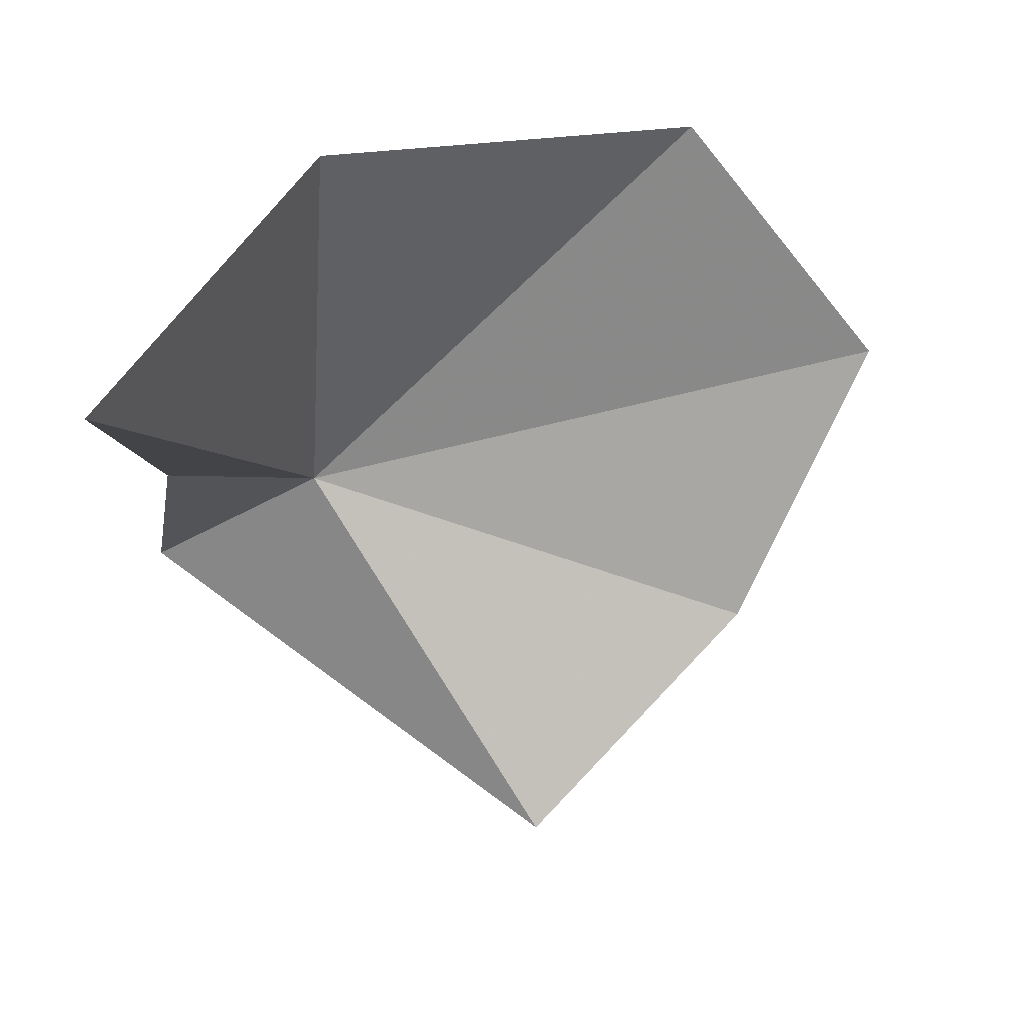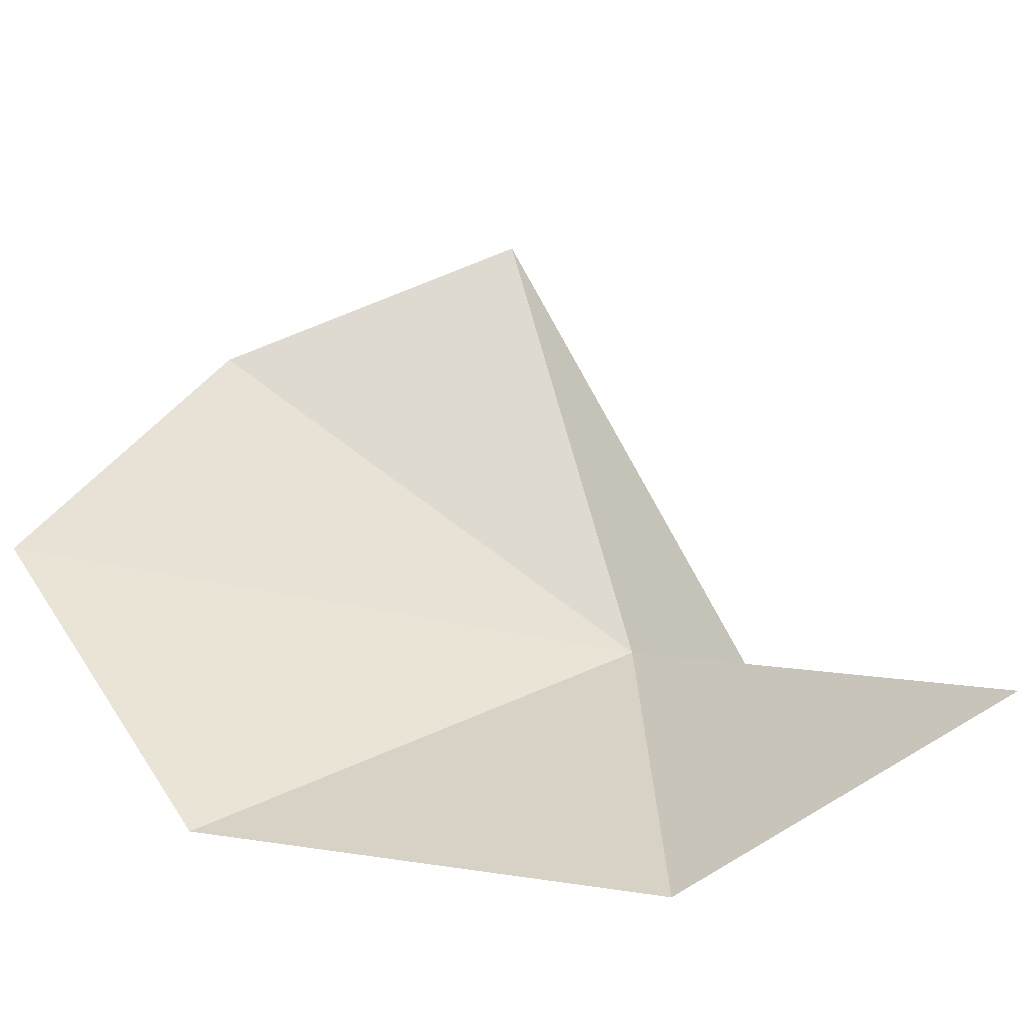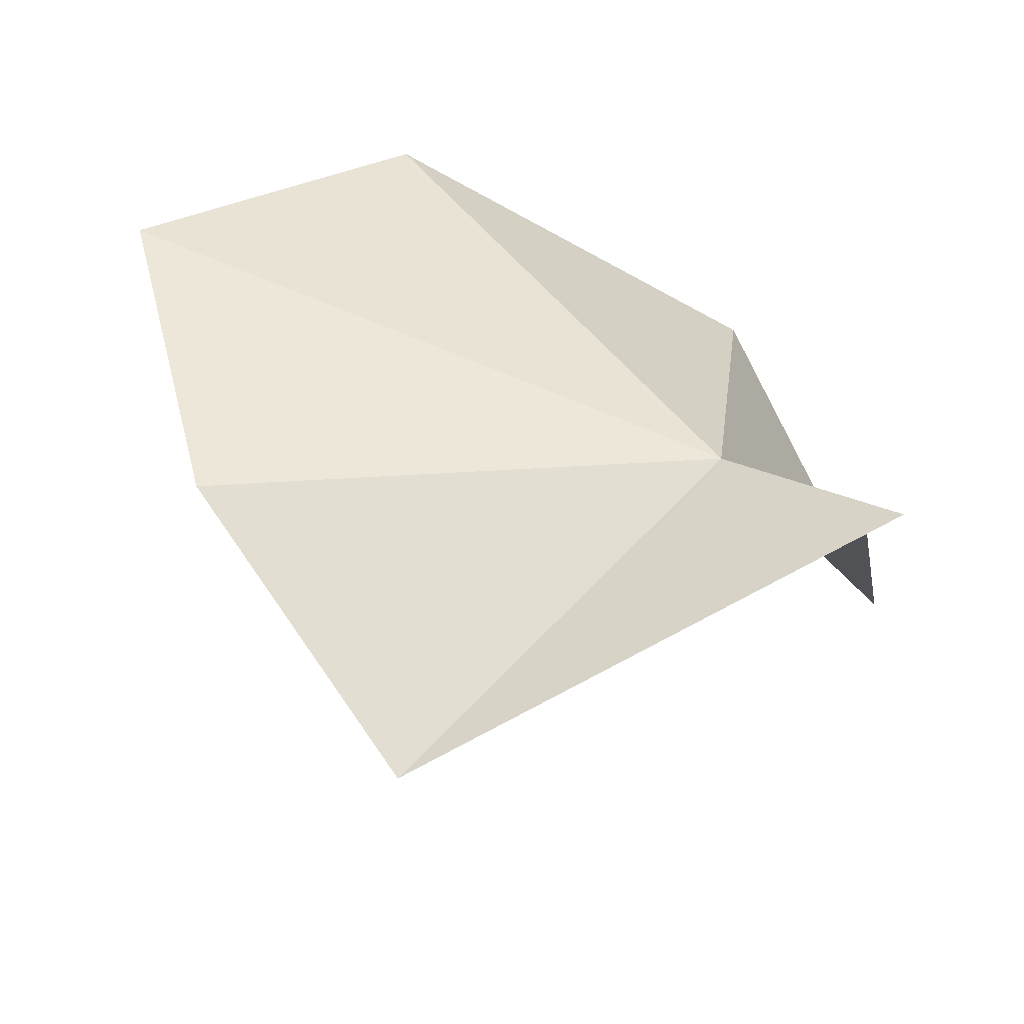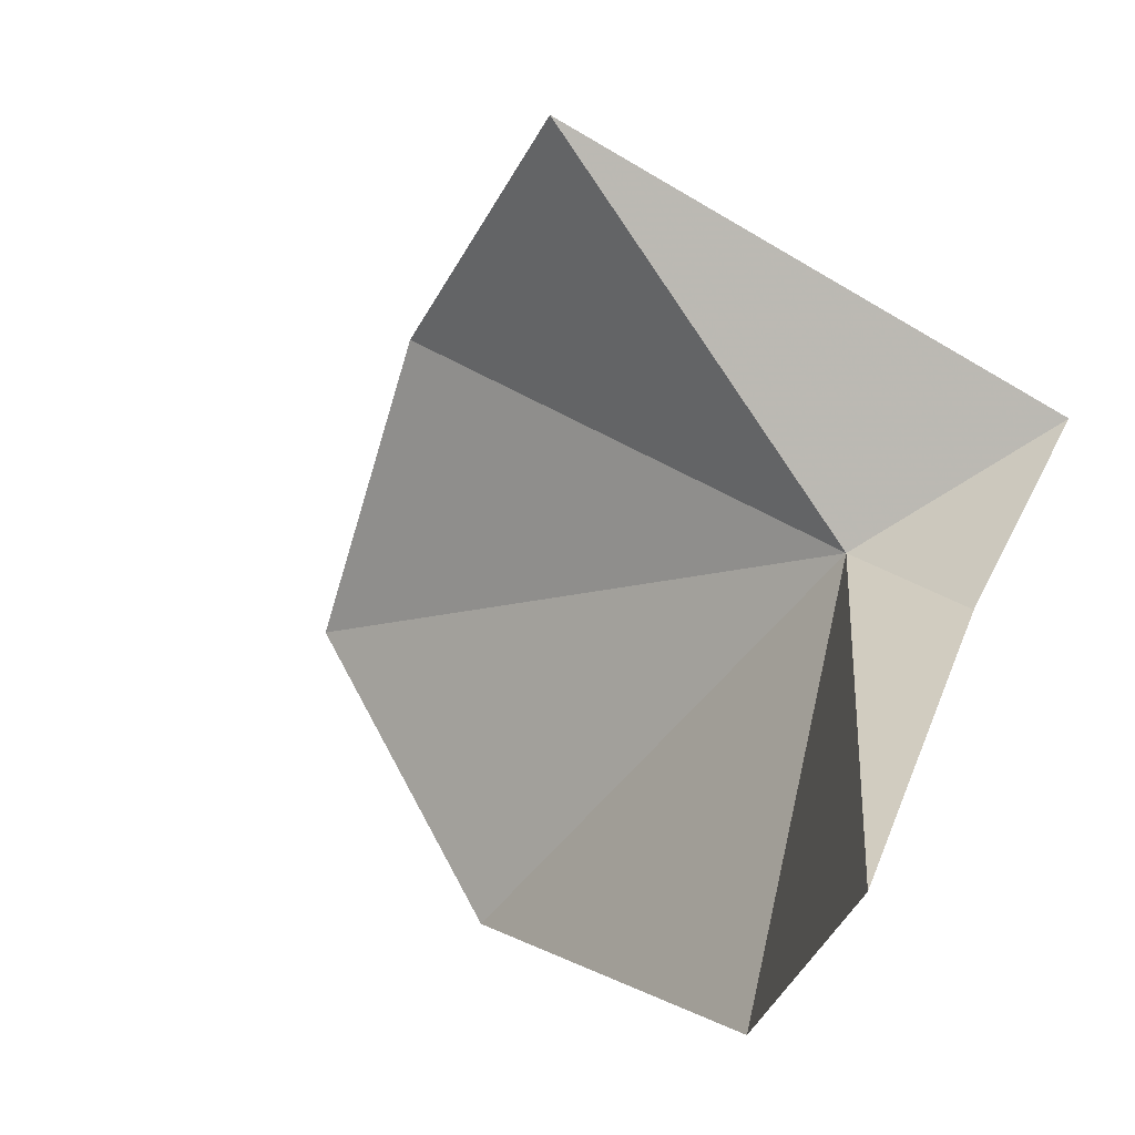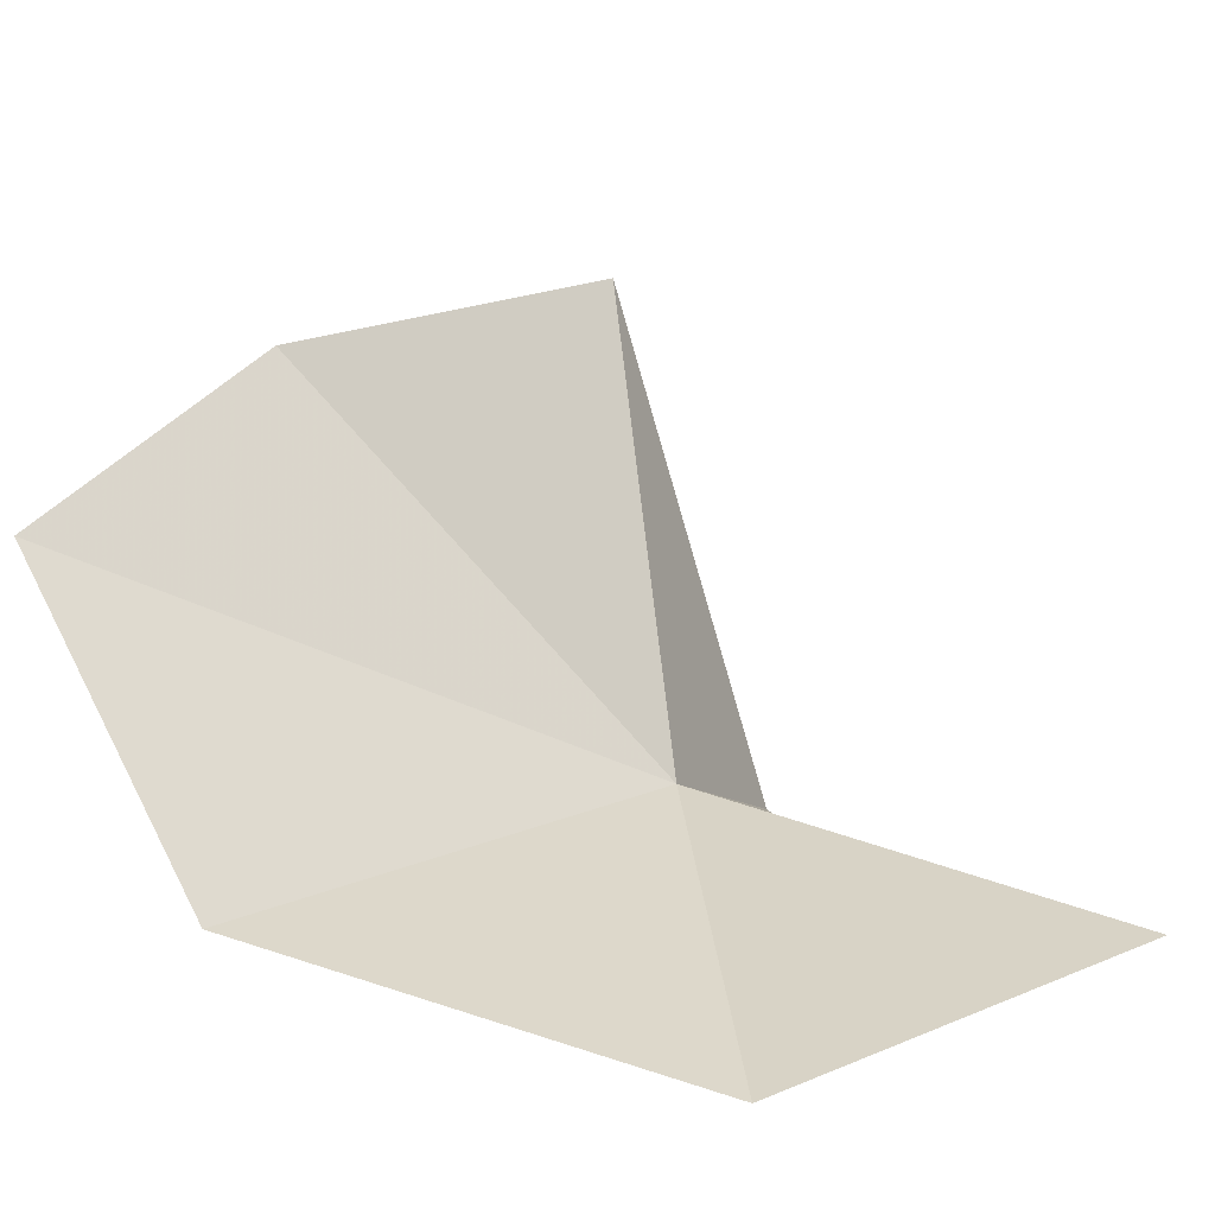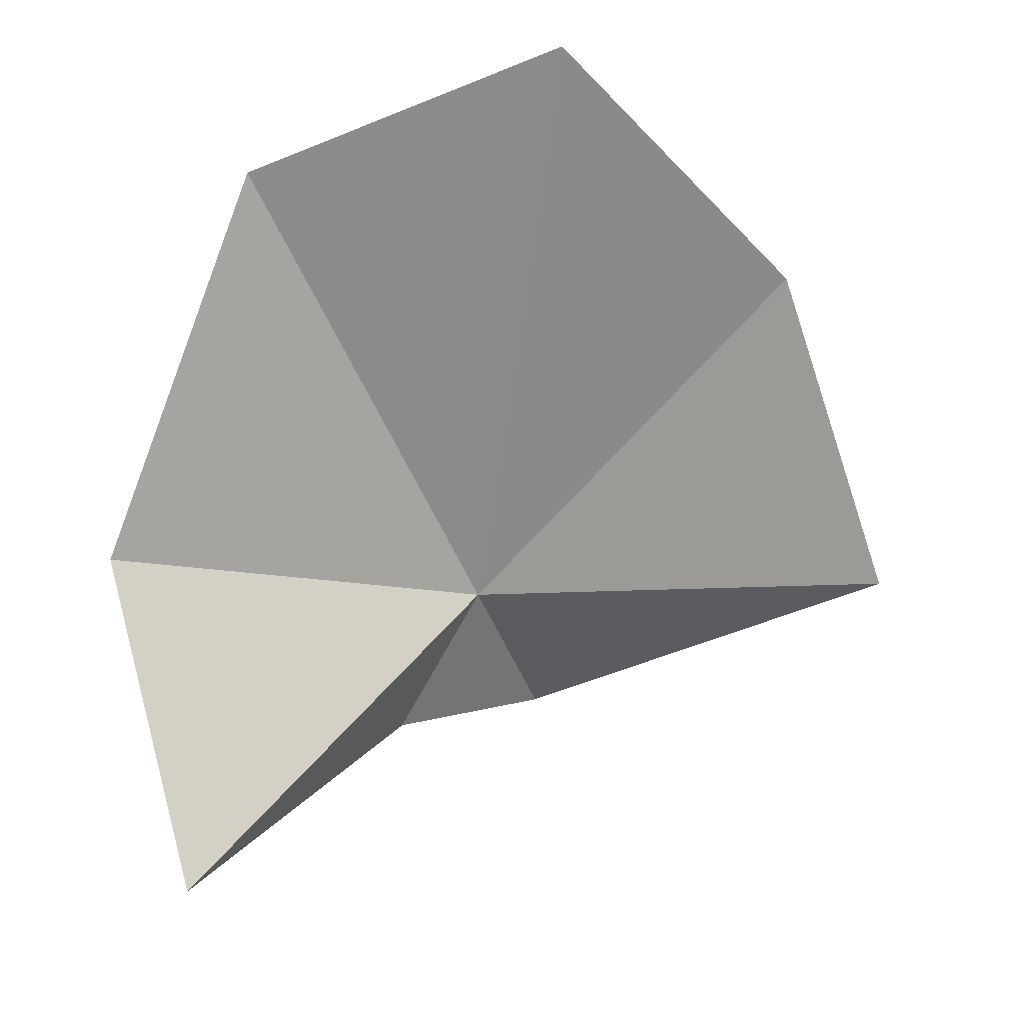
<metadata>
{"format":"obj","ext":"obj","renderer":"f3d","projection":"perspective","resolution":1024,"background":"white","views":[{"elev":-60.5,"azim":2.5,"up":"+Z"},{"elev":-46.9,"azim":148.3,"up":"+Y"},{"elev":36.9,"azim":-166.2,"up":"+Z"},{"elev":-2.9,"azim":-153.5,"up":"+Y"},{"elev":-43.9,"azim":132.2,"up":"+Y"},{"elev":-51.1,"azim":76.3,"up":"+Z"}]}
</metadata>
<code>
v -192.9 -92.19 641.4
v -121.1 -151.4 659.4
v -184.5 -162.5 622.5
v -219.4 -138.2 578.2
v -217.4 -101.5 627.3
v -86.79 -102.3 665.5
v -113.3 -54.33 648.7
v -225 -72.62 649.6
v -154.3 -26.28 619.2
f 1 3 2
f 1 4 3
f 1 5 4
f 1 2 6
f 1 6 7
f 1 8 5
f 1 9 8
f 1 7 9

</code>
